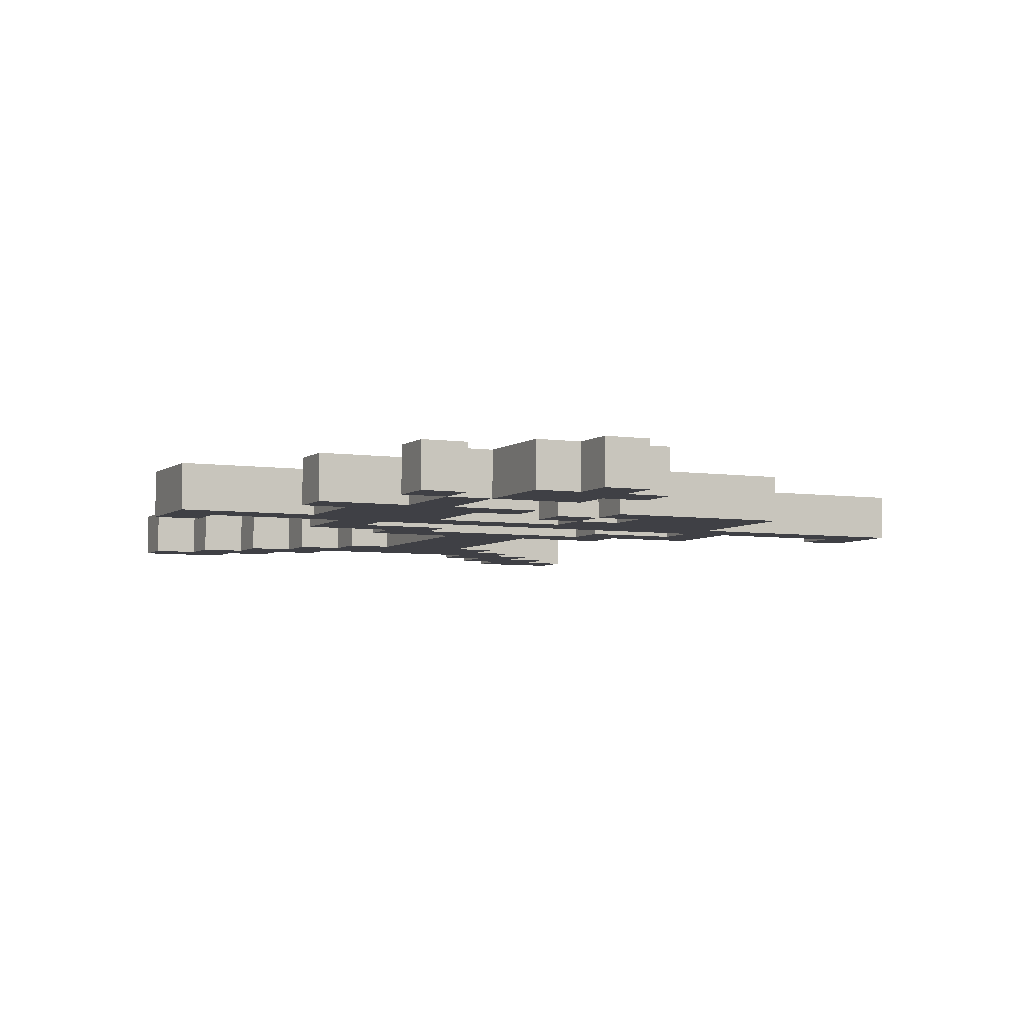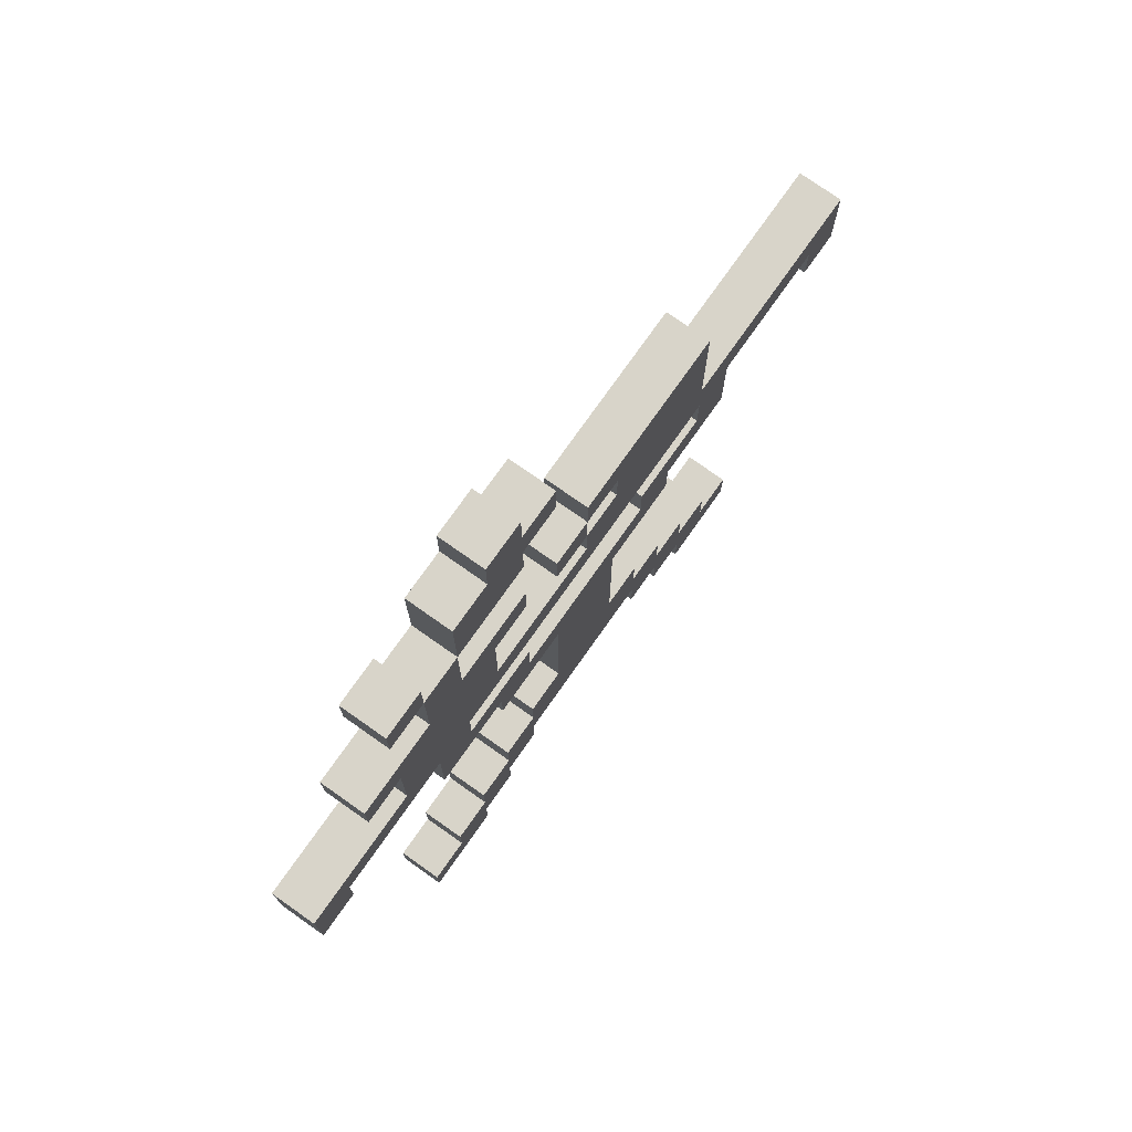
<metadata>
{"format":"obj","ext":"obj","renderer":"f3d","projection":"perspective","resolution":1024,"background":"white","views":[{"elev":-5.2,"azim":154.6,"up":"+Z"},{"elev":75.7,"azim":125.2,"up":"+Y"}]}
</metadata>
<code>
o
v -1.4 1.4 0.1
v -1.4 1.4 0
v -1.4 1.6 0.1
v -1.4 1.6 0
v -1.1 0.3 0.1
v -1.1 0.3 0
v -1.1 0.4 0.1
v -1.1 0.4 0
v -1 0.4 0.1
v -1 0.4 0
v -1 0.5 0.1
v -1 0.5 0
v -1 1.3 0.1
v -1 1.3 0
v -1 1.5 0.1
v -1 1.5 0
v -0.9 0.5 0.1
v -0.9 0.5 0
v -0.9 0.6 0.1
v -0.9 0.6 0
v -0.9 1.6 0.1
v -0.9 1.6 0
v -0.9 1.9 0.1
v -0.9 1.9 0
v -0.8 0.6 0.1
v -0.8 0.6 0
v -0.8 0.7 0.1
v -0.8 0.7 0
v -0.8 1.2 0.1
v -0.8 1.2 0
v -0.8 1.3 0.1
v -0.8 1.3 0
v -0.7 0.7 0.1
v -0.7 0.7 0
v -0.7 0.8 0.1
v -0.7 0.8 0
v -0.6 0.8 0.1
v -0.6 0.8 0
v -0.6 1.2 0.1
v -0.6 1.2 0
v -0.5 1.7 0.1
v -0.5 1.7 0
v -0.5 1.8 0.1
v -0.5 1.8 0
v -0.4 2.2 0.1
v -0.4 2.2 0
v -0.4 2.3 0.1
v -0.4 2.3 0
v -0.3 0.5 0.1
v -0.3 0.5 0
v -0.3 0.6 0.1
v -0.3 0.6 0
v -0.3 1.3 0.1
v -0.3 1.3 0
v -0.3 1.4 0.1
v -0.3 1.4 0
v -0.3 1.8 0.1
v -0.3 1.8 0
v -0.3 1.9 0.1
v -0.3 1.9 0
v -0.3 2.1 0.1
v -0.3 2.1 0
v -0.3 2.2 0.1
v -0.3 2.2 0
v -0.3 2.3 0.1
v -0.3 2.3 0
v -0.3 2.4 0.1
v -0.3 2.4 0
v -0.2 0.4 0.1
v -0.2 0.4 0
v -0.2 0.5 0.1
v -0.2 0.5 0
v -0.2 1.6 0.1
v -0.2 1.6 0
v -0.2 1.8 0.1
v -0.2 1.8 0
v -0.1 0.3 0.1
v -0.1 0.3 0
v -0.1 0.4 0.1
v -0.1 0.4 0
v -0.1 1.4 0.1
v -0.1 1.4 0
v -0.1 1.5 0.1
v -0.1 1.5 0
v -0.1 1.9 0.1
v -0.1 1.9 0
v -0.1 2.1 0.1
v -0.1 2.1 0
v 0 2.1 0.1
v 0 2.1 0
v 0 2.2 0.1
v 0 2.2 0
v 0.3 1.4 0.1
v 0.3 1.4 0
v 0.3 1.5 0.1
v 0.3 1.5 0
v -1.3 1.4 0.1
v -1.3 1.4 0
v -1.3 1.5 0.1
v -1.3 1.5 0
v -0.9 0.3 0.1
v -0.9 0.3 0
v -0.9 0.4 0.1
v -0.9 0.4 0
v -0.9 1.4 0.1
v -0.9 1.4 0
v -0.9 1.5 0.1
v -0.9 1.5 0
v -0.8 0.4 0.1
v -0.8 0.4 0
v -0.8 0.5 0.1
v -0.8 0.5 0
v -0.7 0.5 0.1
v -0.7 0.5 0
v -0.7 0.6 0.1
v -0.7 0.6 0
v -0.7 1.3 0.1
v -0.7 1.3 0
v -0.7 1.4 0.1
v -0.7 1.4 0
v -0.6 1.7 0.1
v -0.6 1.7 0
v -0.6 1.8 0.1
v -0.6 1.8 0
v -0.5 1.6 0.1
v -0.5 1.6 0
v -0.5 1.7 0.1
v -0.5 1.7 0
v -0.5 1.8 0.1
v -0.5 1.8 0
v -0.5 1.9 0.1
v -0.5 1.9 0
v -0.4 0.8 0.1
v -0.4 0.8 0
v -0.4 1.2 0.1
v -0.4 1.2 0
v -0.4 1.7 0.1
v -0.4 1.7 0
v -0.4 1.8 0.1
v -0.4 1.8 0
v -0.3 0.7 0.1
v -0.3 0.7 0
v -0.3 0.8 0.1
v -0.3 0.8 0
v -0.2 0.6 0.1
v -0.2 0.6 0
v -0.2 0.7 0.1
v -0.2 0.7 0
v -0.2 1.2 0.1
v -0.2 1.2 0
v -0.2 1.3 0.1
v -0.2 1.3 0
v -0.2 2.3 0.1
v -0.2 2.3 0
v -0.2 2.4 0.1
v -0.2 2.4 0
v -0.1 0.5 0.1
v -0.1 0.5 0
v -0.1 0.6 0.1
v -0.1 0.6 0
v -0.1 2.1 0.1
v -0.1 2.1 0
v -0.1 2.2 0.1
v -0.1 2.2 0
v -0.1 2.3 0.1
v -0.1 2.3 0
v 0 0.4 0.1
v 0 0.4 0
v 0 0.5 0.1
v 0 0.5 0
v 0 1.3 0.1
v 0 1.3 0
v 0 1.5 0.1
v 0 1.5 0
v 0 1.9 0.1
v 0 1.9 0
v 0 2.1 0.1
v 0 2.1 0
v 0.1 0.3 0.1
v 0.1 0.3 0
v 0.1 0.4 0.1
v 0.1 0.4 0
v 0.1 1.6 0.1
v 0.1 1.6 0
v 0.1 1.8 0.1
v 0.1 1.8 0
v 0.1 2.1 0.1
v 0.1 2.1 0
v 0.1 2.2 0.1
v 0.1 2.2 0
v 0.2 1.8 0.1
v 0.2 1.8 0
v 0.2 1.9 0.1
v 0.2 1.9 0
v 0.4 1.4 0.1
v 0.4 1.4 0
v 0.4 1.6 0.1
v 0.4 1.6 0
v -1.4 1.4 0.1
v -1.4 1.6 0.1
v -1.3 1.4 0.1
v -1.3 1.5 0.1
v -1.1 0.3 0.1
v -1.1 0.4 0.1
v -1 0.4 0.1
v -1 0.5 0.1
v -1 1.3 0.1
v -1 1.5 0.1
v -0.9 0.3 0.1
v -0.9 0.4 0.1
v -0.9 0.5 0.1
v -0.9 0.6 0.1
v -0.9 1.4 0.1
v -0.9 1.5 0.1
v -0.9 1.6 0.1
v -0.9 1.9 0.1
v -0.8 0.4 0.1
v -0.8 0.5 0.1
v -0.8 0.6 0.1
v -0.8 0.7 0.1
v -0.8 1.2 0.1
v -0.8 1.3 0.1
v -0.7 0.5 0.1
v -0.7 0.6 0.1
v -0.7 0.7 0.1
v -0.7 0.8 0.1
v -0.7 1.3 0.1
v -0.7 1.4 0.1
v -0.6 0.8 0.1
v -0.6 1.2 0.1
v -0.6 1.6 0.1
v -0.6 1.7 0.1
v -0.6 1.8 0.1
v -0.6 1.9 0.1
v -0.5 1.6 0.1
v -0.5 1.7 0.1
v -0.5 1.8 0.1
v -0.5 1.9 0.1
v -0.4 0.8 0.1
v -0.4 1.2 0.1
v -0.4 1.7 0.1
v -0.4 1.8 0.1
v -0.4 2.2 0.1
v -0.4 2.3 0.1
v -0.3 0.5 0.1
v -0.3 0.6 0.1
v -0.3 0.7 0.1
v -0.3 0.8 0.1
v -0.3 1.3 0.1
v -0.3 1.4 0.1
v -0.3 1.8 0.1
v -0.3 1.9 0.1
v -0.3 2.1 0.1
v -0.3 2.2 0.1
v -0.3 2.3 0.1
v -0.3 2.4 0.1
v -0.2 0.4 0.1
v -0.2 0.5 0.1
v -0.2 0.6 0.1
v -0.2 0.7 0.1
v -0.2 1.2 0.1
v -0.2 1.3 0.1
v -0.2 1.6 0.1
v -0.2 1.8 0.1
v -0.2 2.1 0.1
v -0.2 2.2 0.1
v -0.2 2.3 0.1
v -0.2 2.4 0.1
v -0.1 0.3 0.1
v -0.1 0.4 0.1
v -0.1 0.5 0.1
v -0.1 0.6 0.1
v -0.1 1.4 0.1
v -0.1 1.5 0.1
v -0.1 1.7 0.1
v -0.1 1.9 0.1
v -0.1 2.1 0.1
v -0.1 2.2 0.1
v -0.1 2.3 0.1
v 0 0.4 0.1
v 0 0.5 0.1
v 0 1.3 0.1
v 0 1.5 0.1
v 0 1.7 0.1
v 0 1.9 0.1
v 0 2.1 0.1
v 0 2.2 0.1
v 0.1 0.3 0.1
v 0.1 0.4 0.1
v 0.1 1.6 0.1
v 0.1 1.8 0.1
v 0.1 2.1 0.1
v 0.1 2.2 0.1
v 0.2 1.8 0.1
v 0.2 1.9 0.1
v 0.3 1.4 0.1
v 0.3 1.5 0.1
v 0.4 1.4 0.1
v 0.4 1.6 0.1
v -1.4 1.4 0
v -1.4 1.6 0
v -1.3 1.4 0
v -1.3 1.5 0
v -1.1 0.3 0
v -1.1 0.4 0
v -1 0.4 0
v -1 0.5 0
v -1 1.3 0
v -1 1.5 0
v -0.9 0.3 0
v -0.9 0.4 0
v -0.9 0.5 0
v -0.9 0.6 0
v -0.9 1.4 0
v -0.9 1.5 0
v -0.9 1.6 0
v -0.9 1.9 0
v -0.8 0.4 0
v -0.8 0.5 0
v -0.8 0.6 0
v -0.8 0.7 0
v -0.8 1.2 0
v -0.8 1.3 0
v -0.7 0.5 0
v -0.7 0.6 0
v -0.7 0.7 0
v -0.7 0.8 0
v -0.7 1.3 0
v -0.7 1.4 0
v -0.6 0.8 0
v -0.6 1.2 0
v -0.6 1.6 0
v -0.6 1.7 0
v -0.6 1.8 0
v -0.6 1.9 0
v -0.5 1.6 0
v -0.5 1.7 0
v -0.5 1.8 0
v -0.5 1.9 0
v -0.4 0.8 0
v -0.4 1.2 0
v -0.4 1.7 0
v -0.4 1.8 0
v -0.4 2.2 0
v -0.4 2.3 0
v -0.3 0.5 0
v -0.3 0.6 0
v -0.3 0.7 0
v -0.3 0.8 0
v -0.3 1.3 0
v -0.3 1.4 0
v -0.3 1.8 0
v -0.3 1.9 0
v -0.3 2.1 0
v -0.3 2.2 0
v -0.3 2.3 0
v -0.3 2.4 0
v -0.2 0.4 0
v -0.2 0.5 0
v -0.2 0.6 0
v -0.2 0.7 0
v -0.2 1.2 0
v -0.2 1.3 0
v -0.2 1.6 0
v -0.2 1.8 0
v -0.2 2.1 0
v -0.2 2.2 0
v -0.2 2.3 0
v -0.2 2.4 0
v -0.1 0.3 0
v -0.1 0.4 0
v -0.1 0.5 0
v -0.1 0.6 0
v -0.1 1.4 0
v -0.1 1.5 0
v -0.1 1.7 0
v -0.1 1.9 0
v -0.1 2.1 0
v -0.1 2.2 0
v -0.1 2.3 0
v 0 0.4 0
v 0 0.5 0
v 0 1.3 0
v 0 1.5 0
v 0 1.7 0
v 0 1.9 0
v 0 2.1 0
v 0 2.2 0
v 0.1 0.3 0
v 0.1 0.4 0
v 0.1 1.6 0
v 0.1 1.8 0
v 0.1 2.1 0
v 0.1 2.2 0
v 0.2 1.8 0
v 0.2 1.9 0
v 0.3 1.4 0
v 0.3 1.5 0
v 0.4 1.4 0
v 0.4 1.6 0
v -1.1 0.3 0.1
v -0.9 0.3 0.1
v -0.1 0.3 0.1
v 0.1 0.3 0.1
v -1.1 0.3 0
v -0.9 0.3 0
v -0.1 0.3 0
v 0.1 0.3 0
v -0.9 0.4 0.1
v -0.8 0.4 0.1
v -0.2 0.4 0.1
v -0.1 0.4 0.1
v -0.9 0.4 0
v -0.8 0.4 0
v -0.2 0.4 0
v -0.1 0.4 0
v -0.8 0.5 0.1
v -0.7 0.5 0.1
v -0.3 0.5 0.1
v -0.2 0.5 0.1
v -0.8 0.5 0
v -0.7 0.5 0
v -0.3 0.5 0
v -0.2 0.5 0
v -0.7 0.6 0.1
v -0.3 0.6 0.1
v -0.7 0.6 0
v -0.3 0.6 0
v -0.8 1.2 0.1
v -0.6 1.2 0.1
v -0.4 1.2 0.1
v -0.2 1.2 0.1
v -0.8 1.2 0
v -0.6 1.2 0
v -0.4 1.2 0
v -0.2 1.2 0
v -1 1.3 0.1
v -0.8 1.3 0.1
v -0.2 1.3 0.1
v 0 1.3 0.1
v -1 1.3 0
v -0.8 1.3 0
v -0.2 1.3 0
v 0 1.3 0
v -1.4 1.4 0.1
v -1.3 1.4 0.1
v 0.3 1.4 0.1
v 0.4 1.4 0.1
v -1.4 1.4 0
v -1.3 1.4 0
v 0.3 1.4 0
v 0.4 1.4 0
v -1.3 1.5 0.1
v -1 1.5 0.1
v -0.9 1.5 0.1
v -0.1 1.5 0.1
v 0 1.5 0.1
v 0.3 1.5 0.1
v -1.3 1.5 0
v -1 1.5 0
v -0.9 1.5 0
v -0.1 1.5 0
v 0 1.5 0
v 0.3 1.5 0
v -0.5 1.7 0.1
v -0.4 1.7 0.1
v -0.5 1.7 0
v -0.4 1.7 0
v -0.6 1.8 0.1
v -0.5 1.8 0.1
v -0.3 1.8 0.1
v -0.2 1.8 0.1
v 0.1 1.8 0.1
v 0.2 1.8 0.1
v -0.6 1.8 0
v -0.5 1.8 0
v -0.3 1.8 0
v -0.2 1.8 0
v 0.1 1.8 0
v 0.2 1.8 0
v -0.3 2.1 0.1
v -0.2 2.1 0.1
v -0.1 2.1 0.1
v 0 2.1 0.1
v 0.1 2.1 0.1
v -0.3 2.1 0
v -0.2 2.1 0
v -0.1 2.1 0
v 0 2.1 0
v 0.1 2.1 0
v -0.4 2.2 0.1
v -0.3 2.2 0.1
v -0.4 2.2 0
v -0.3 2.2 0
v -1.1 0.4 0.1
v -1 0.4 0.1
v 0 0.4 0.1
v 0.1 0.4 0.1
v -1.1 0.4 0
v -1 0.4 0
v 0 0.4 0
v 0.1 0.4 0
v -1 0.5 0.1
v -0.9 0.5 0.1
v -0.1 0.5 0.1
v 0 0.5 0.1
v -1 0.5 0
v -0.9 0.5 0
v -0.1 0.5 0
v 0 0.5 0
v -0.9 0.6 0.1
v -0.8 0.6 0.1
v -0.2 0.6 0.1
v -0.1 0.6 0.1
v -0.9 0.6 0
v -0.8 0.6 0
v -0.2 0.6 0
v -0.1 0.6 0
v -0.8 0.7 0.1
v -0.7 0.7 0.1
v -0.3 0.7 0.1
v -0.2 0.7 0.1
v -0.8 0.7 0
v -0.7 0.7 0
v -0.3 0.7 0
v -0.2 0.7 0
v -0.7 0.8 0.1
v -0.6 0.8 0.1
v -0.4 0.8 0.1
v -0.3 0.8 0.1
v -0.7 0.8 0
v -0.6 0.8 0
v -0.4 0.8 0
v -0.3 0.8 0
v -0.7 1.3 0.1
v -0.3 1.3 0.1
v -0.7 1.3 0
v -0.3 1.3 0
v -0.9 1.4 0.1
v -0.7 1.4 0.1
v -0.3 1.4 0.1
v -0.1 1.4 0.1
v -0.9 1.4 0
v -0.7 1.4 0
v -0.3 1.4 0
v -0.1 1.4 0
v -1.4 1.6 0.1
v -0.9 1.6 0.1
v -0.5 1.6 0.1
v -0.2 1.6 0.1
v 0.1 1.6 0.1
v 0.4 1.6 0.1
v -1.4 1.6 0
v -0.9 1.6 0
v -0.5 1.6 0
v -0.2 1.6 0
v 0.1 1.6 0
v 0.4 1.6 0
v -0.6 1.7 0.1
v -0.5 1.7 0.1
v -0.6 1.7 0
v -0.5 1.7 0
v -0.5 1.8 0.1
v -0.4 1.8 0.1
v -0.5 1.8 0
v -0.4 1.8 0
v -0.9 1.9 0.1
v -0.6 1.9 0.1
v -0.5 1.9 0.1
v -0.3 1.9 0.1
v -0.1 1.9 0.1
v 0 1.9 0.1
v 0.2 1.9 0.1
v -0.9 1.9 0
v -0.6 1.9 0
v -0.5 1.9 0
v -0.3 1.9 0
v -0.1 1.9 0
v 0 1.9 0
v 0.2 1.9 0
v -0.1 2.1 0.1
v 0 2.1 0.1
v -0.1 2.1 0
v 0 2.1 0
v 0 2.2 0.1
v 0.1 2.2 0.1
v 0 2.2 0
v 0.1 2.2 0
v -0.4 2.3 0.1
v -0.3 2.3 0.1
v -0.2 2.3 0.1
v -0.1 2.3 0.1
v -0.4 2.3 0
v -0.3 2.3 0
v -0.2 2.3 0
v -0.1 2.3 0
v -0.3 2.4 0.1
v -0.2 2.4 0.1
v -0.3 2.4 0
v -0.2 2.4 0
f 3 2 1
f 4 2 3
f 7 6 5
f 8 6 7
f 11 10 9
f 12 10 11
f 15 14 13
f 16 14 15
f 19 18 17
f 20 18 19
f 23 22 21
f 24 22 23
f 27 26 25
f 28 26 27
f 31 30 29
f 32 30 31
f 35 34 33
f 36 34 35
f 39 38 37
f 40 38 39
f 43 42 41
f 44 42 43
f 47 46 45
f 48 46 47
f 51 50 49
f 52 50 51
f 55 54 53
f 56 54 55
f 59 58 57
f 60 58 59
f 63 62 61
f 64 62 63
f 67 66 65
f 68 66 67
f 71 70 69
f 72 70 71
f 75 74 73
f 76 74 75
f 79 78 77
f 80 78 79
f 83 82 81
f 84 82 83
f 87 86 85
f 88 86 87
f 91 90 89
f 92 90 91
f 95 94 93
f 96 94 95
f 97 98 99
f 99 98 100
f 101 102 103
f 103 102 104
f 105 106 107
f 107 106 108
f 109 110 111
f 111 110 112
f 113 114 115
f 115 114 116
f 117 118 119
f 119 118 120
f 121 122 123
f 123 122 124
f 125 126 127
f 127 126 128
f 129 130 131
f 131 130 132
f 133 134 135
f 135 134 136
f 137 138 139
f 139 138 140
f 141 142 143
f 143 142 144
f 145 146 147
f 147 146 148
f 149 150 151
f 151 150 152
f 153 154 155
f 155 154 156
f 157 158 159
f 159 158 160
f 161 162 163
f 163 162 164
f 163 164 165
f 165 164 166
f 167 168 169
f 169 168 170
f 171 172 173
f 173 172 174
f 175 176 177
f 177 176 178
f 179 180 181
f 181 180 182
f 183 184 185
f 185 184 186
f 187 188 189
f 189 188 190
f 191 192 193
f 193 192 194
f 195 196 197
f 197 196 198
f 201 200 199
f 202 200 201
f 205 204 203
f 208 200 202
f 209 206 205
f 209 205 203
f 210 206 209
f 211 206 210
f 213 208 207
f 214 200 208
f 214 208 213
f 215 200 214
f 217 212 211
f 217 211 210
f 218 212 217
f 219 212 218
f 222 213 207
f 223 220 219
f 223 219 218
f 224 220 223
f 225 220 224
f 227 222 221
f 227 213 222
f 228 213 227
f 229 226 225
f 229 225 224
f 230 227 221
f 231 216 215
f 231 215 214
f 232 216 231
f 233 216 232
f 234 216 233
f 235 231 214
f 235 232 231
f 236 232 235
f 237 234 233
f 238 234 237
f 239 230 229
f 239 229 224
f 240 227 230
f 240 230 239
f 241 237 236
f 242 237 241
f 246 239 224
f 247 239 246
f 248 239 247
f 249 227 240
f 254 244 243
f 255 244 254
f 258 246 245
f 258 247 246
f 259 247 258
f 260 247 259
f 261 249 240
f 261 250 249
f 262 250 261
f 263 235 214
f 264 252 251
f 265 254 253
f 266 255 254
f 266 254 265
f 267 256 255
f 267 255 266
f 268 256 267
f 270 259 258
f 270 258 257
f 271 259 270
f 272 259 271
f 273 250 262
f 274 263 214
f 275 264 263
f 276 252 264
f 276 264 275
f 277 266 265
f 278 267 266
f 278 266 277
f 279 267 278
f 280 270 269
f 280 271 270
f 281 271 280
f 282 273 262
f 282 274 273
f 283 263 274
f 283 274 282
f 284 276 275
f 284 275 263
f 285 277 276
f 285 276 284
f 286 277 285
f 288 280 269
f 289 280 288
f 290 263 283
f 290 285 284
f 290 284 263
f 291 285 290
f 292 287 286
f 293 287 292
f 294 285 291
f 295 285 294
f 297 290 283
f 298 297 296
f 299 290 297
f 299 297 298
f 300 301 302
f 302 301 303
f 304 305 306
f 303 301 309
f 306 307 310
f 304 306 310
f 310 307 311
f 311 307 312
f 308 309 314
f 309 301 315
f 314 309 315
f 315 301 316
f 312 313 318
f 311 312 318
f 318 313 319
f 319 313 320
f 308 314 323
f 320 321 324
f 319 320 324
f 324 321 325
f 325 321 326
f 322 323 328
f 323 314 328
f 328 314 329
f 326 327 330
f 325 326 330
f 322 328 331
f 316 317 332
f 315 316 332
f 332 317 333
f 333 317 334
f 334 317 335
f 315 332 336
f 332 333 336
f 336 333 337
f 334 335 338
f 338 335 339
f 330 331 340
f 325 330 340
f 331 328 341
f 340 331 341
f 337 338 342
f 342 338 343
f 325 340 347
f 347 340 348
f 348 340 349
f 341 328 350
f 344 345 355
f 355 345 356
f 346 347 359
f 347 348 359
f 359 348 360
f 360 348 361
f 341 350 362
f 350 351 362
f 362 351 363
f 315 336 364
f 352 353 365
f 354 355 366
f 355 356 367
f 366 355 367
f 356 357 368
f 367 356 368
f 368 357 369
f 359 360 371
f 358 359 371
f 371 360 372
f 372 360 373
f 363 351 374
f 315 364 375
f 364 365 376
f 365 353 377
f 376 365 377
f 366 367 378
f 367 368 379
f 378 367 379
f 379 368 380
f 370 371 381
f 371 372 381
f 381 372 382
f 363 374 383
f 374 375 383
f 375 364 384
f 383 375 384
f 376 377 385
f 364 376 385
f 377 378 386
f 385 377 386
f 386 378 387
f 370 381 389
f 389 381 390
f 384 364 391
f 385 386 391
f 364 385 391
f 391 386 392
f 387 388 393
f 393 388 394
f 392 386 395
f 395 386 396
f 384 391 398
f 397 398 399
f 398 391 400
f 399 398 400
f 405 402 401
f 406 402 405
f 407 404 403
f 408 404 407
f 413 410 409
f 414 410 413
f 415 412 411
f 416 412 415
f 421 418 417
f 422 418 421
f 423 420 419
f 424 420 423
f 427 426 425
f 428 426 427
f 433 430 429
f 434 430 433
f 435 432 431
f 436 432 435
f 441 438 437
f 442 438 441
f 443 440 439
f 444 440 443
f 449 446 445
f 450 446 449
f 451 448 447
f 452 448 451
f 459 454 453
f 460 454 459
f 461 456 455
f 462 456 461
f 463 458 457
f 464 458 463
f 467 466 465
f 468 466 467
f 475 470 469
f 476 470 475
f 477 472 471
f 478 472 477
f 479 474 473
f 480 474 479
f 486 482 481
f 487 483 482
f 487 482 486
f 488 483 487
f 489 485 484
f 490 485 489
f 493 492 491
f 494 492 493
f 495 496 499
f 499 496 500
f 497 498 501
f 501 498 502
f 503 504 507
f 507 504 508
f 505 506 509
f 509 506 510
f 511 512 515
f 515 512 516
f 513 514 517
f 517 514 518
f 519 520 523
f 523 520 524
f 521 522 525
f 525 522 526
f 527 528 531
f 531 528 532
f 529 530 533
f 533 530 534
f 535 536 537
f 537 536 538
f 539 540 543
f 543 540 544
f 541 542 545
f 545 542 546
f 547 548 553
f 553 548 554
f 549 550 555
f 555 550 556
f 551 552 557
f 557 552 558
f 559 560 561
f 561 560 562
f 563 564 565
f 565 564 566
f 567 568 574
f 568 569 575
f 574 568 575
f 575 569 576
f 570 571 577
f 577 571 578
f 572 573 579
f 579 573 580
f 581 582 583
f 583 582 584
f 585 586 587
f 587 586 588
f 589 590 593
f 593 590 594
f 591 592 595
f 595 592 596
f 597 598 599
f 599 598 600

</code>
